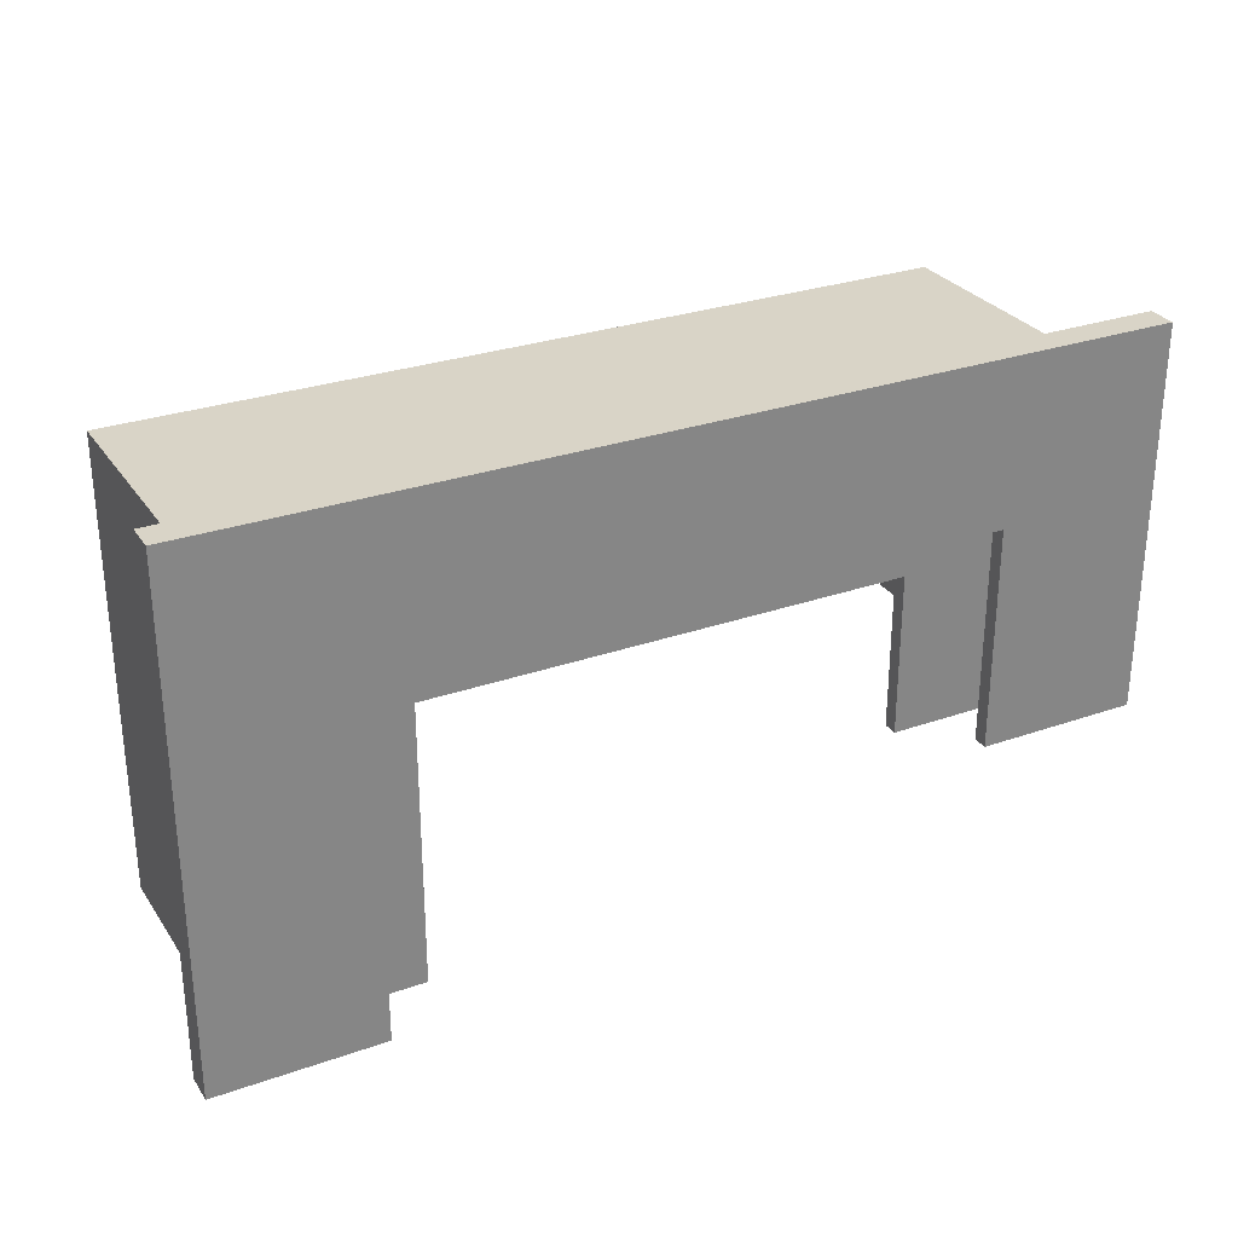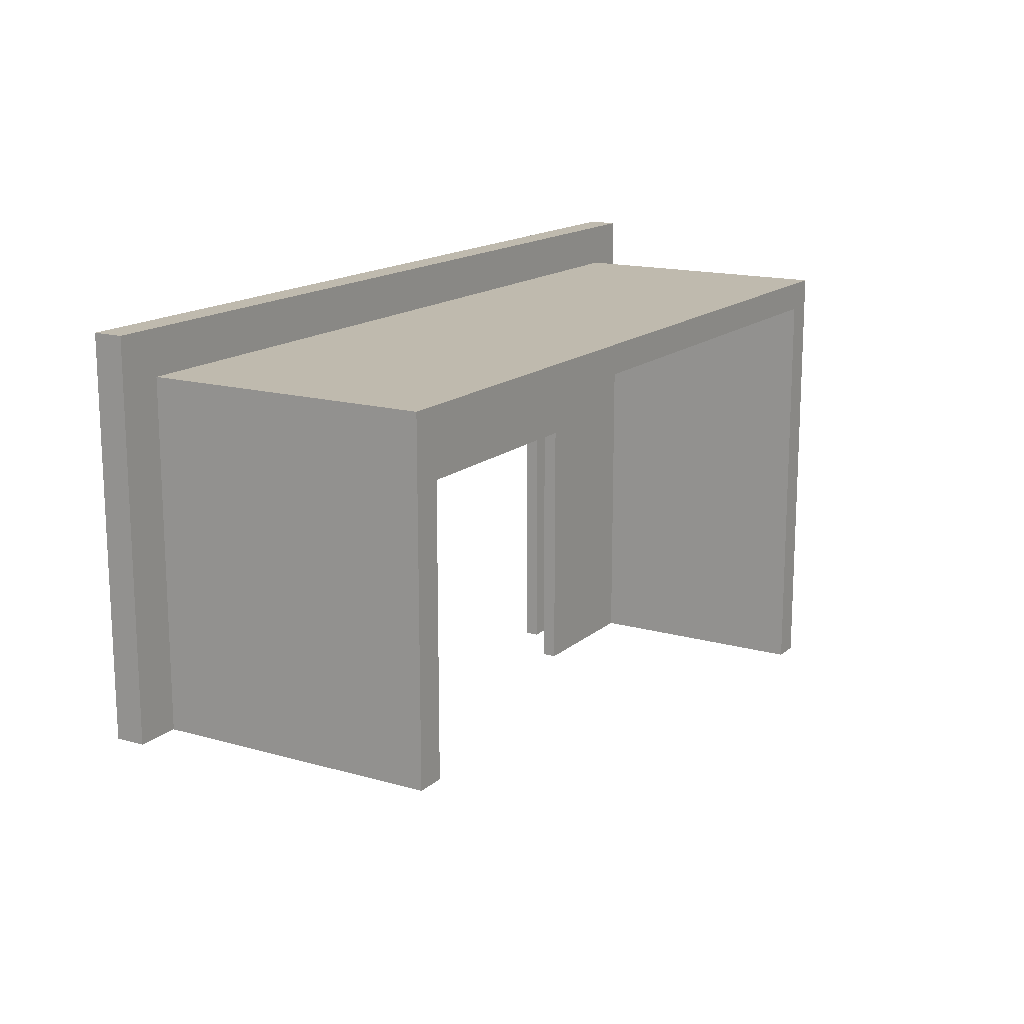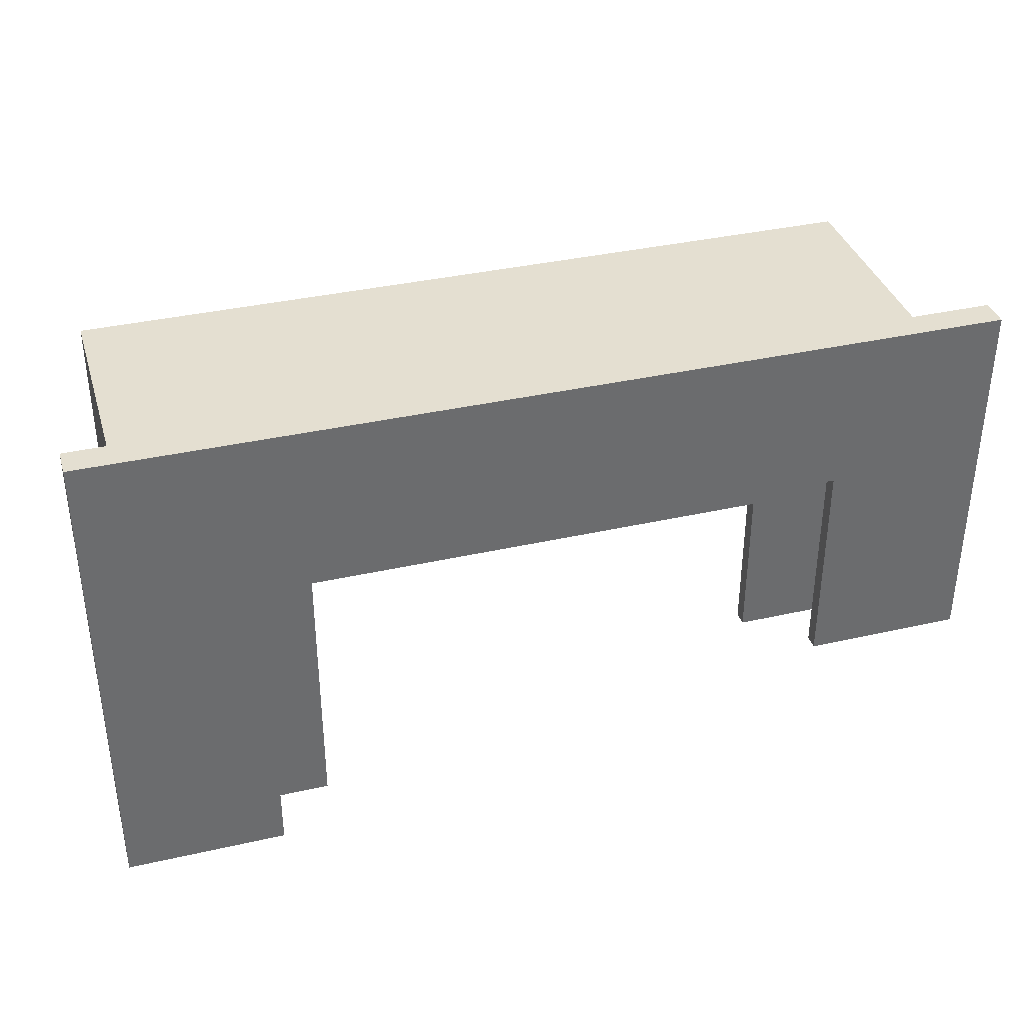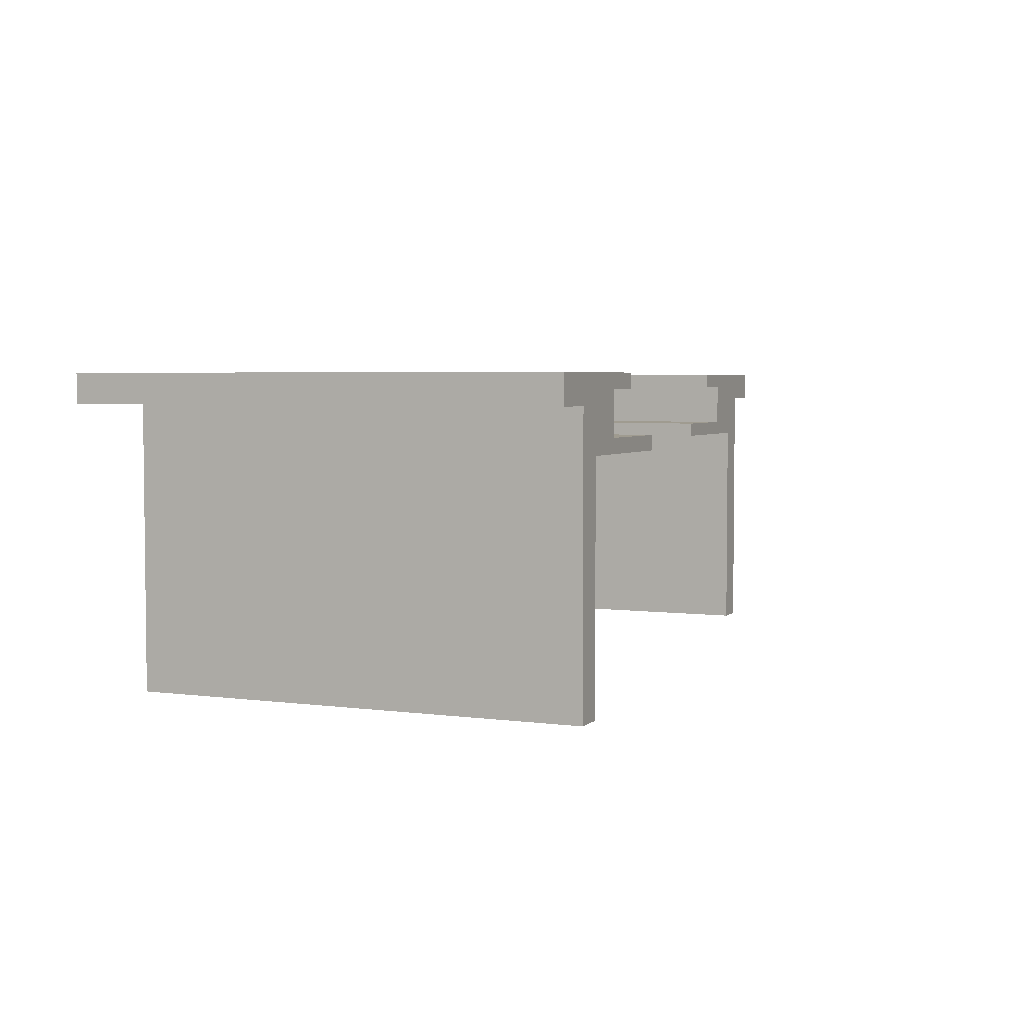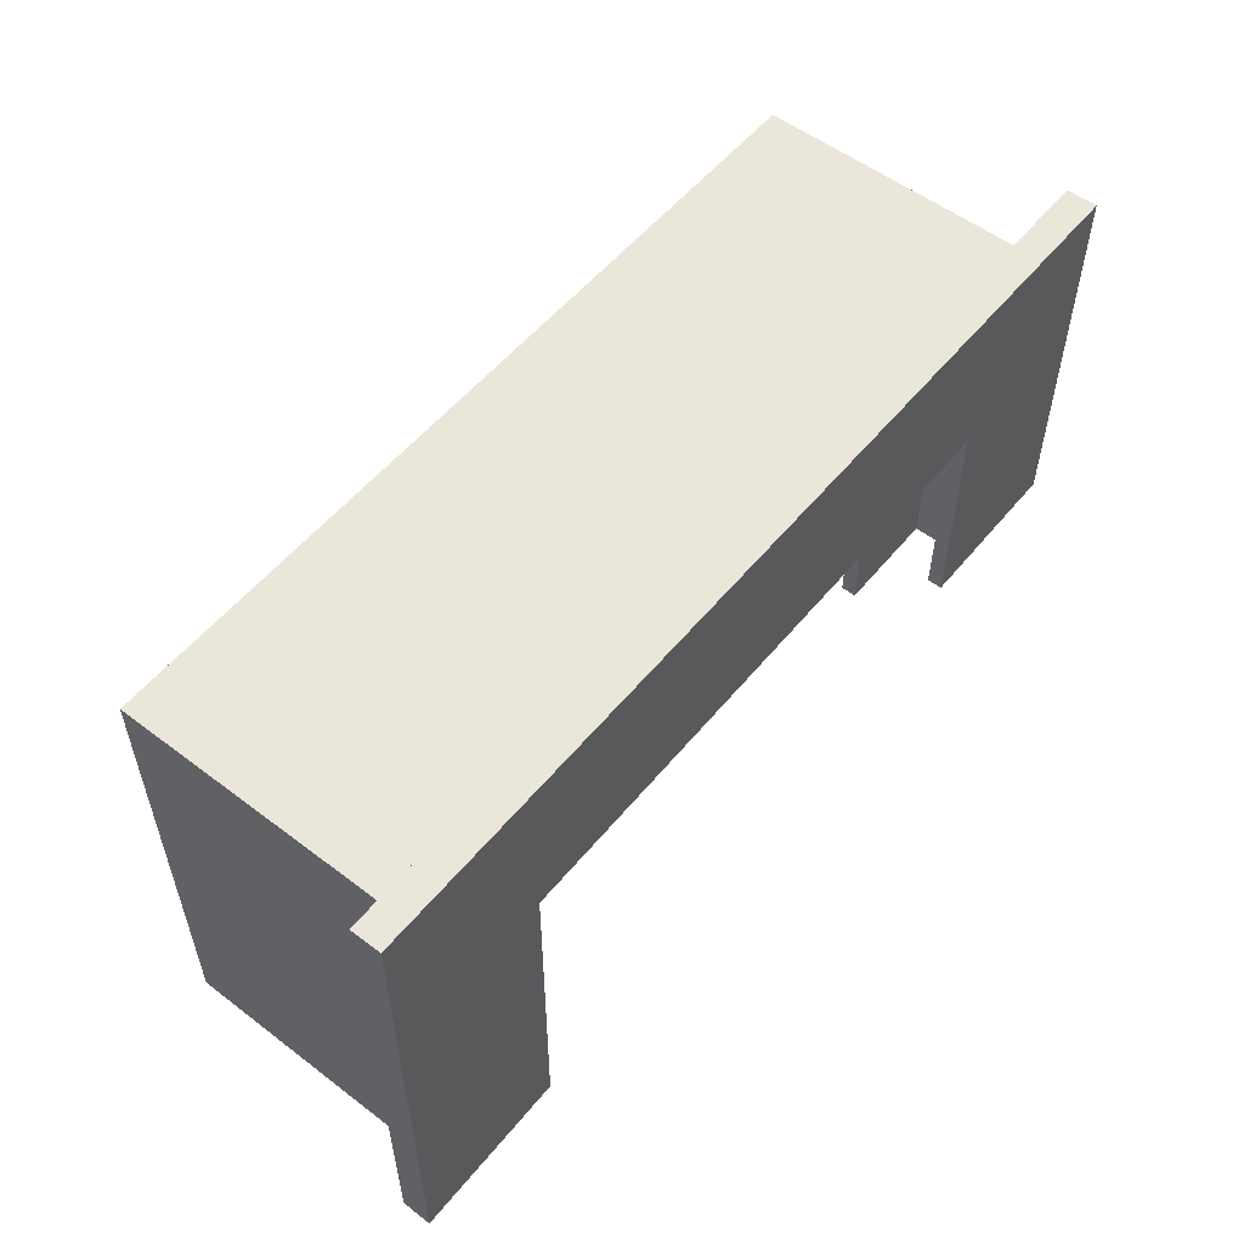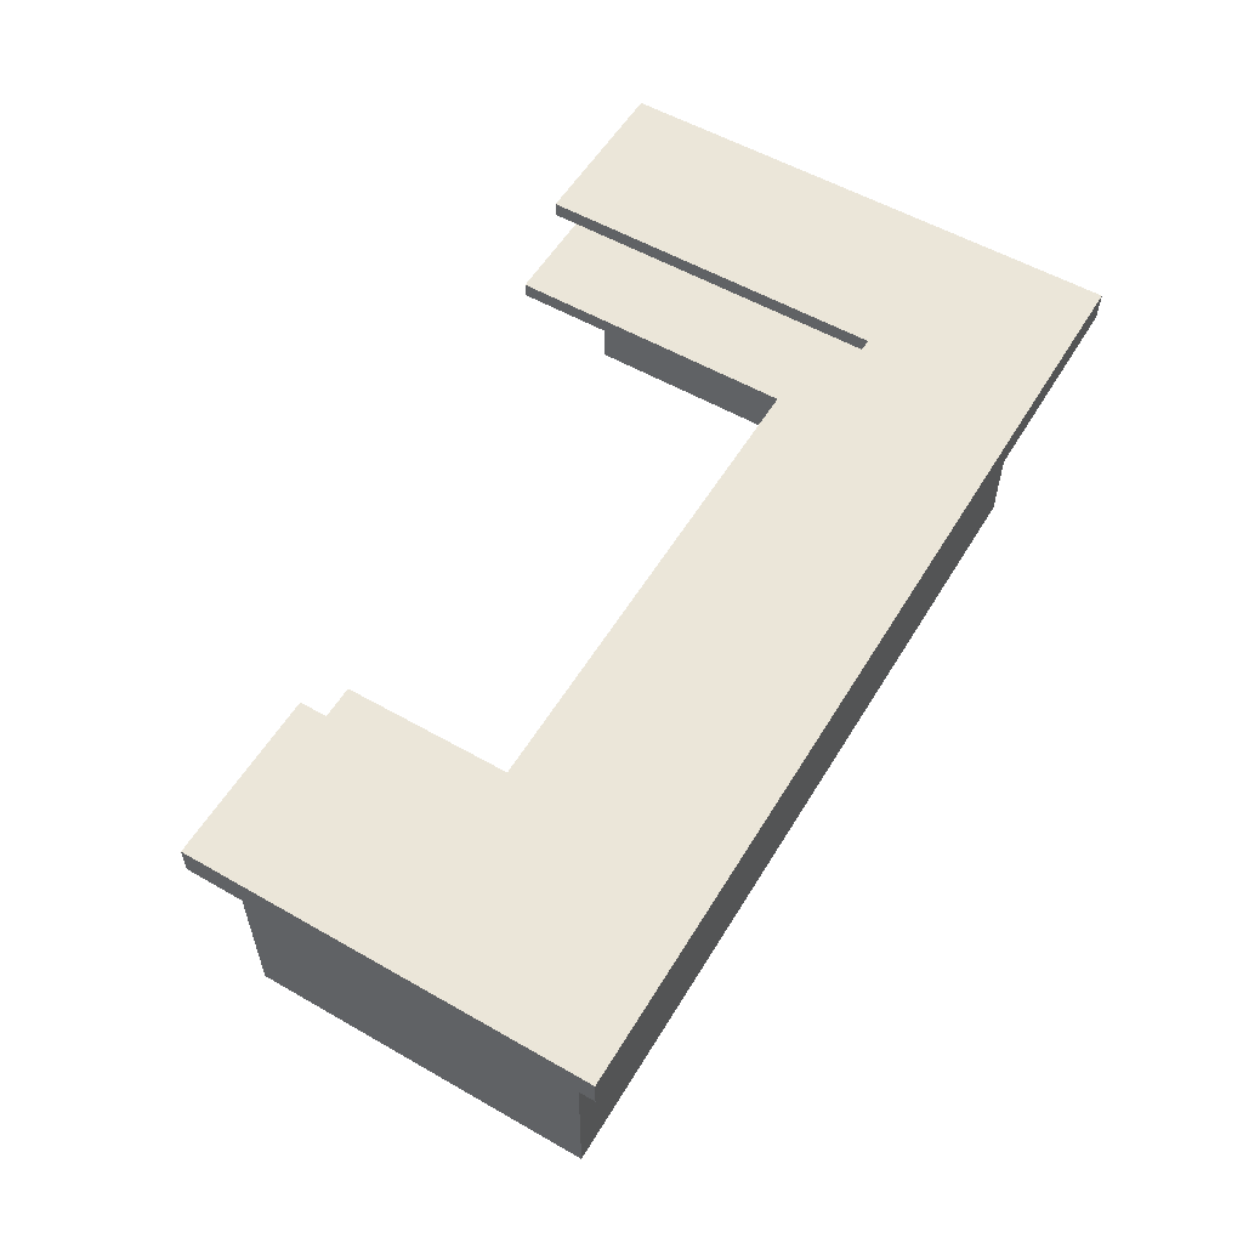
<metadata>
{"format":"obj","ext":"obj","renderer":"f3d","projection":"perspective","resolution":1024,"background":"white","views":[{"elev":28.8,"azim":152.4,"up":"+Z"},{"elev":15.5,"azim":-59.1,"up":"+Z"},{"elev":36.7,"azim":163.6,"up":"+Z"},{"elev":4.0,"azim":113.9,"up":"+Y"},{"elev":54.9,"azim":128.7,"up":"+Z"},{"elev":56.0,"azim":-59.1,"up":"+Y"}]}
</metadata>
<code>
g front Desk
v -31 19 13
v -31 19 -13
v -31 20 13
v -31 20 -13
v -31 21 13
v -31 21 -13
v -28 0 10
v -28 0 -13
v -28 1 10
v -28 1 -13
v -28 2 10
v -28 2 -13
v -28 8 10
v -28 8 -13
v -28 9 10
v -28 9 -13
v -28 10 10
v -28 10 -13
v -28 16 10
v -28 16 -13
v -28 17 10
v -28 17 -13
v -28 19 10
v -28 19 -13
v 16 16 -2
v 16 16 -21
v 16 17 -2
v 16 17 -21
v 20 20 2
v 20 20 -21
v 20 21 2
v 20 21 -21
v 23 17 5
v 23 17 -21
v 23 20 5
v 23 20 -21
v 26 0 8
v 26 0 -21
v 26 1 8
v 26 1 -21
v 26 2 8
v 26 2 -21
v 26 8 8
v 26 8 -21
v 26 9 8
v 26 9 -21
v 26 10 8
v 26 10 -21
v 26 16 8
v 26 16 -21
v -26 0 8
v -26 0 -13
v -26 1 8
v -26 1 -13
v -26 2 8
v -26 2 -13
v -26 8 8
v -26 8 -13
v -26 9 8
v -26 9 -13
v -26 10 8
v -26 10 -13
v -26 16 8
v -26 16 -13
v -23 17 5
v -23 17 -13
v -23 20 5
v -23 20 -13
v -20 20 2
v -20 20 -13
v -20 21 2
v -20 21 -13
v -16 16 -2
v -16 16 -13
v -16 17 -2
v -16 17 -13
v 28 0 10
v 28 0 -21
v 28 1 10
v 28 1 -21
v 28 2 10
v 28 2 -21
v 28 8 10
v 28 8 -21
v 28 9 10
v 28 9 -21
v 28 10 10
v 28 10 -21
v 28 16 10
v 28 16 -21
v 28 17 10
v 28 17 -21
v 28 19 10
v 28 19 -21
v 31 19 13
v 31 19 -21
v 31 20 13
v 31 20 -21
v 31 21 13
v 31 21 -21
v -31 19 13
v -31 20 13
v -31 21 13
v 31 19 13
v 31 20 13
v 31 21 13
v -28 0 10
v -28 1 10
v -28 2 10
v -28 8 10
v -28 9 10
v -28 10 10
v -28 16 10
v -28 17 10
v -28 19 10
v 28 0 10
v 28 1 10
v 28 2 10
v 28 8 10
v 28 9 10
v 28 10 10
v 28 16 10
v 28 17 10
v 28 19 10
v -26 0 8
v -26 1 8
v -26 2 8
v -26 8 8
v -26 9 8
v -26 10 8
v -26 16 8
v 26 0 8
v 26 1 8
v 26 2 8
v 26 8 8
v 26 9 8
v 26 10 8
v 26 16 8
v -23 17 5
v -23 20 5
v 23 17 5
v 23 20 5
v -20 20 2
v -20 21 2
v 20 20 2
v 20 21 2
v -16 16 -2
v -16 17 -2
v 16 16 -2
v 16 17 -2
v -31 19 -13
v -31 20 -13
v -31 21 -13
v -28 0 -13
v -28 1 -13
v -28 2 -13
v -28 8 -13
v -28 9 -13
v -28 10 -13
v -28 16 -13
v -28 17 -13
v -28 19 -13
v -28 20 -13
v -27 16 -13
v -27 17 -13
v -27 19 -13
v -26 0 -13
v -26 1 -13
v -26 2 -13
v -26 8 -13
v -26 9 -13
v -26 10 -13
v -26 16 -13
v -26 17 -13
v -24 17 -13
v -24 20 -13
v -23 17 -13
v -23 20 -13
v -20 20 -13
v -20 21 -13
v -16 16 -13
v -16 17 -13
v 16 16 -21
v 16 17 -21
v 20 20 -21
v 20 21 -21
v 23 17 -21
v 23 20 -21
v 24 17 -21
v 24 20 -21
v 26 0 -21
v 26 1 -21
v 26 2 -21
v 26 8 -21
v 26 9 -21
v 26 10 -21
v 26 16 -21
v 26 17 -21
v 27 16 -21
v 27 17 -21
v 27 19 -21
v 28 0 -21
v 28 1 -21
v 28 2 -21
v 28 8 -21
v 28 9 -21
v 28 10 -21
v 28 16 -21
v 28 17 -21
v 28 19 -21
v 28 20 -21
v 31 19 -21
v 31 20 -21
v 31 21 -21
v -28 0 10
v 28 0 10
v -26 0 8
v 26 0 8
v -28 0 -13
v -26 0 -13
v 26 0 -21
v 28 0 -21
v -26 16 8
v 26 16 8
v -16 16 -2
v 16 16 -2
v -26 16 -13
v -16 16 -13
v 16 16 -21
v 26 16 -21
v -31 19 13
v 31 19 13
v -28 19 10
v 28 19 10
v -31 19 -13
v -28 19 -13
v 28 19 -21
v 31 19 -21
v -23 20 5
v 23 20 5
v -20 20 2
v 20 20 2
v -23 20 -13
v -20 20 -13
v 20 20 -21
v 23 20 -21
v -23 17 5
v 23 17 5
v -16 17 -2
v 16 17 -2
v -23 17 -13
v -16 17 -13
v 16 17 -21
v 23 17 -21
v -31 21 13
v 31 21 13
v -20 21 2
v 20 21 2
v -31 21 -13
v -20 21 -13
v 20 21 -21
v 31 21 -21
f 3 2 1
f 4 2 3
f 5 4 3
f 6 4 5
f 9 8 7
f 10 8 9
f 11 10 9
f 12 10 11
f 13 12 11
f 14 12 13
f 15 14 13
f 16 14 15
f 17 16 15
f 18 16 17
f 19 18 17
f 20 18 19
f 21 20 19
f 22 20 21
f 23 22 21
f 24 22 23
f 27 26 25
f 28 26 27
f 31 30 29
f 32 30 31
f 35 34 33
f 36 34 35
f 39 38 37
f 40 38 39
f 41 40 39
f 42 40 41
f 43 42 41
f 44 42 43
f 45 44 43
f 46 44 45
f 47 46 45
f 48 46 47
f 49 48 47
f 50 48 49
f 51 52 53
f 53 52 54
f 53 54 55
f 55 54 56
f 55 56 57
f 57 56 58
f 57 58 59
f 59 58 60
f 59 60 61
f 61 60 62
f 61 62 63
f 63 62 64
f 65 66 67
f 67 66 68
f 69 70 71
f 71 70 72
f 73 74 75
f 75 74 76
f 77 78 79
f 79 78 80
f 79 80 81
f 81 80 82
f 81 82 83
f 83 82 84
f 83 84 85
f 85 84 86
f 85 86 87
f 87 86 88
f 87 88 89
f 89 88 90
f 89 90 91
f 91 90 92
f 91 92 93
f 93 92 94
f 95 96 97
f 97 96 98
f 97 98 99
f 99 98 100
f 104 102 101
f 105 103 102
f 105 102 104
f 106 103 105
f 116 108 107
f 117 109 108
f 117 108 116
f 118 110 109
f 118 109 117
f 119 111 110
f 119 110 118
f 120 112 111
f 120 111 119
f 121 113 112
f 121 112 120
f 122 114 113
f 122 113 121
f 123 115 114
f 123 114 122
f 124 115 123
f 125 126 132
f 126 127 133
f 132 126 133
f 127 128 134
f 133 127 134
f 128 129 135
f 134 128 135
f 129 130 136
f 135 129 136
f 130 131 137
f 136 130 137
f 137 131 138
f 139 140 141
f 141 140 142
f 143 144 145
f 145 144 146
f 147 148 149
f 149 148 150
f 151 152 162
f 152 153 163
f 162 152 163
f 160 161 164
f 159 160 164
f 161 162 165
f 164 161 165
f 162 163 166
f 165 162 166
f 154 155 167
f 155 156 168
f 167 155 168
f 156 157 169
f 168 156 169
f 157 158 170
f 169 157 170
f 158 159 171
f 170 158 171
f 159 164 172
f 171 159 172
f 164 165 172
f 165 166 172
f 172 166 173
f 173 166 174
f 174 166 175
f 173 174 175
f 163 153 176
f 175 166 176
f 166 163 176
f 173 175 177
f 175 176 177
f 176 153 178
f 177 176 178
f 178 153 179
f 179 153 180
f 173 177 181
f 181 177 182
f 183 184 187
f 185 186 188
f 183 187 189
f 187 188 189
f 188 186 190
f 189 188 190
f 183 189 197
f 189 190 198
f 197 189 198
f 196 197 199
f 197 198 199
f 198 190 200
f 199 198 200
f 200 190 201
f 191 192 202
f 192 193 203
f 202 192 203
f 193 194 204
f 203 193 204
f 194 195 205
f 204 194 205
f 195 196 206
f 205 195 206
f 196 199 207
f 206 196 207
f 199 200 208
f 207 199 208
f 200 201 209
f 208 200 209
f 201 190 210
f 209 201 210
f 190 186 211
f 210 190 211
f 210 211 212
f 211 186 213
f 212 211 213
f 213 186 214
f 217 216 215
f 218 216 217
f 219 217 215
f 220 217 219
f 221 216 218
f 222 216 221
f 225 224 223
f 226 224 225
f 227 225 223
f 228 225 227
f 229 224 226
f 230 224 229
f 233 232 231
f 234 232 233
f 235 233 231
f 236 233 235
f 237 232 234
f 238 232 237
f 241 240 239
f 242 240 241
f 243 241 239
f 244 241 243
f 245 240 242
f 246 240 245
f 247 248 249
f 249 248 250
f 247 249 251
f 251 249 252
f 250 248 253
f 253 248 254
f 255 256 257
f 257 256 258
f 255 257 259
f 259 257 260
f 258 256 261
f 261 256 262

</code>
